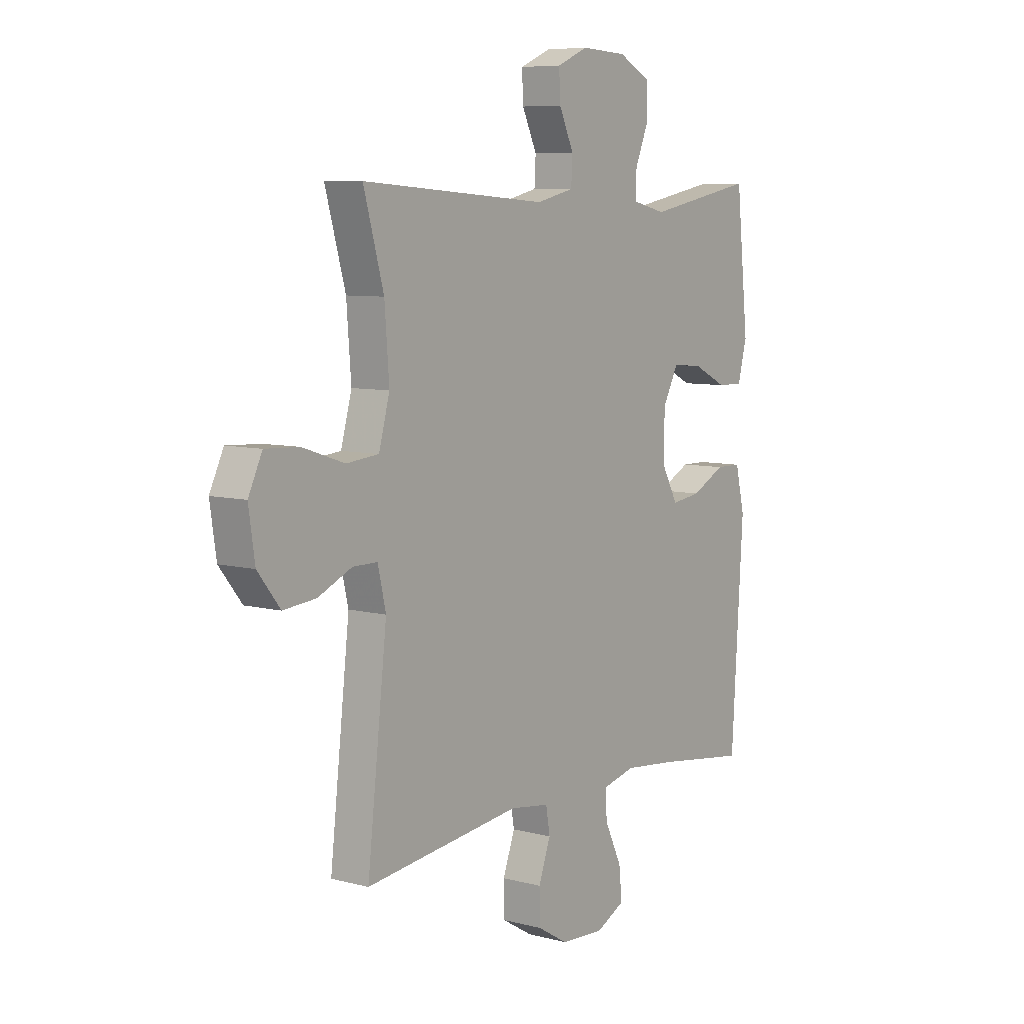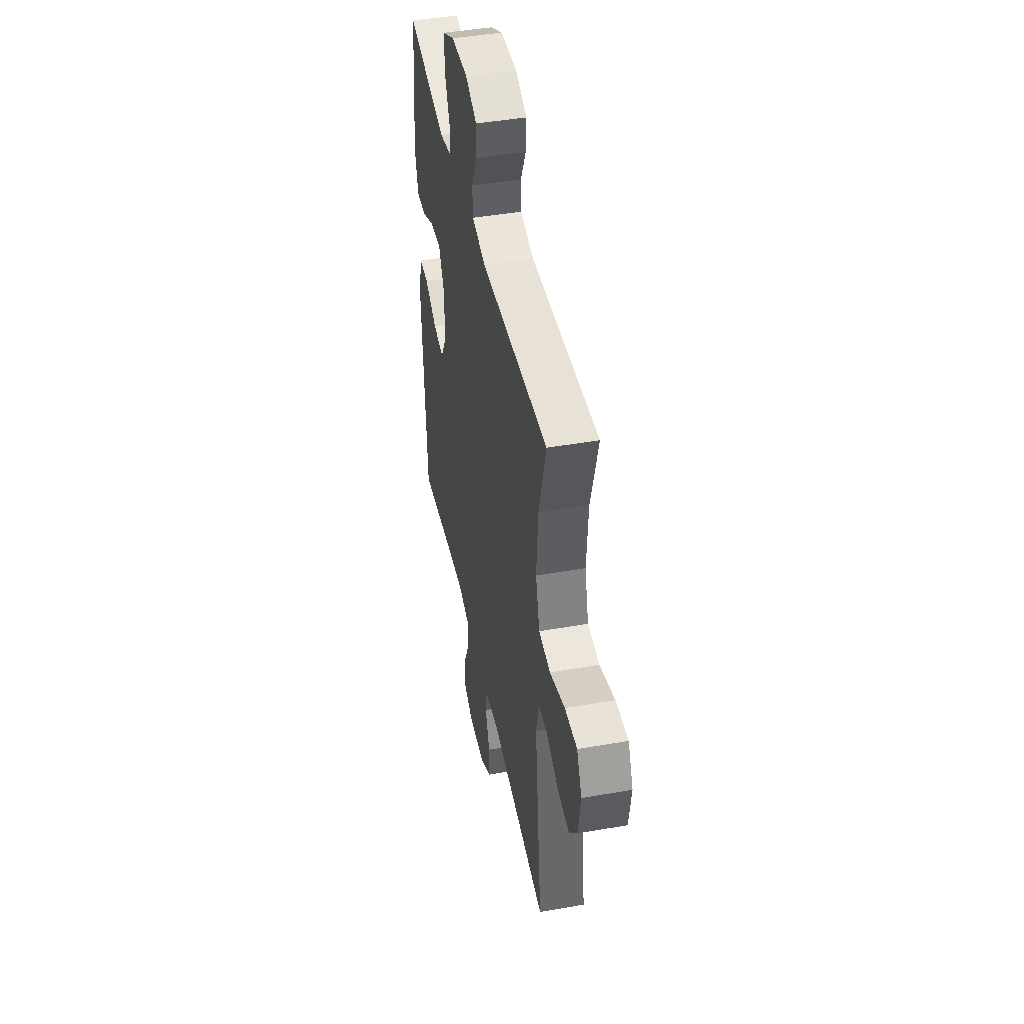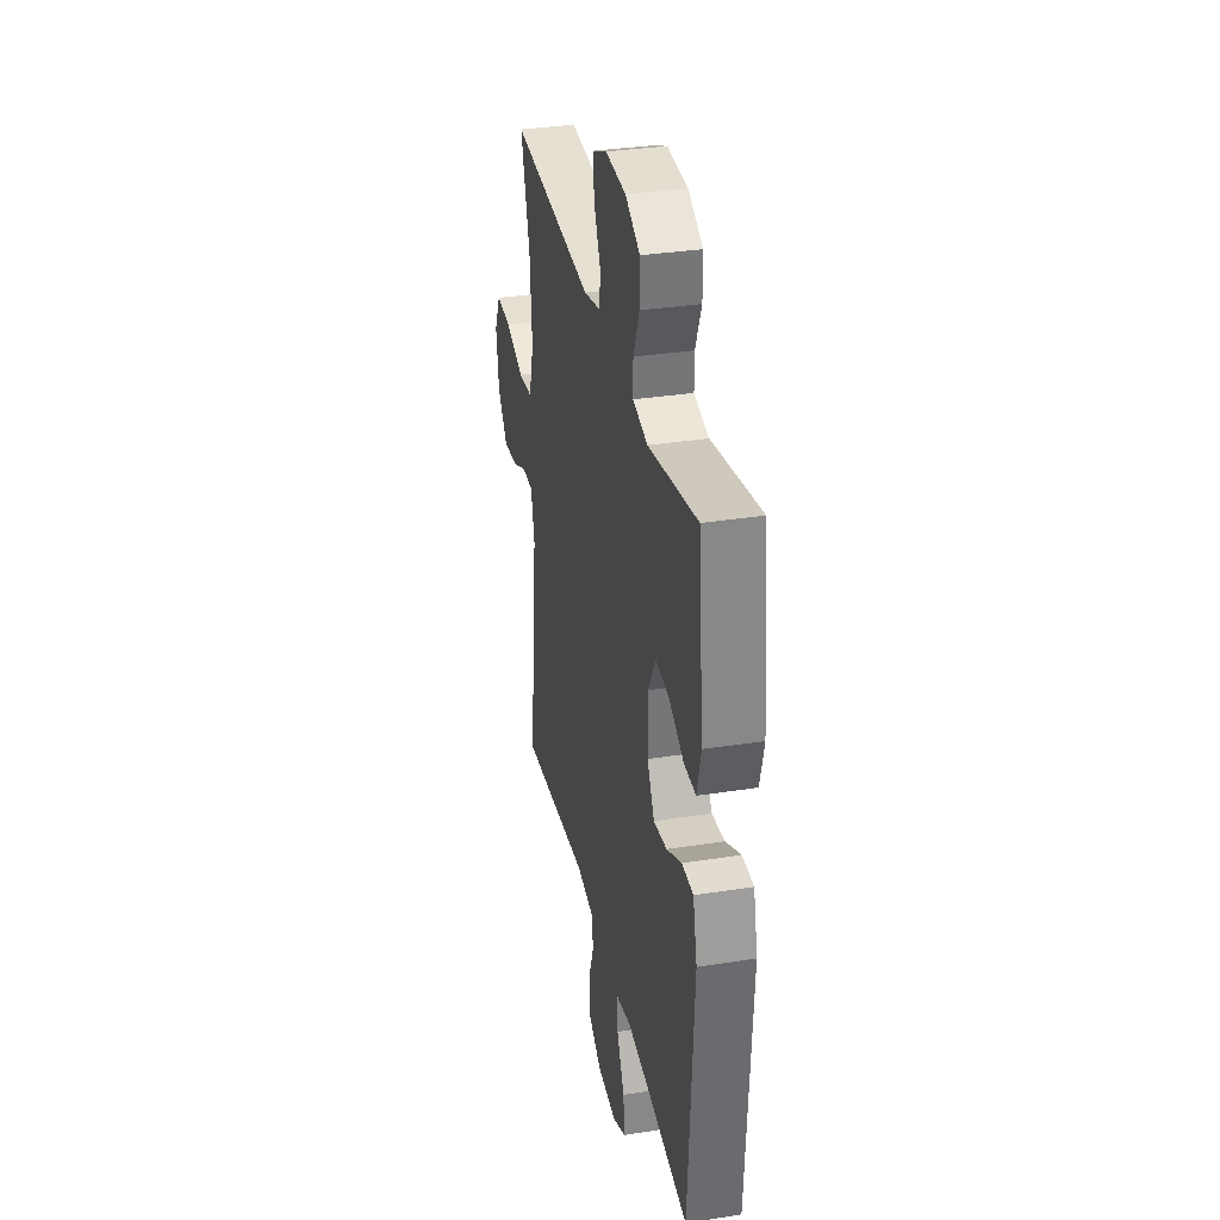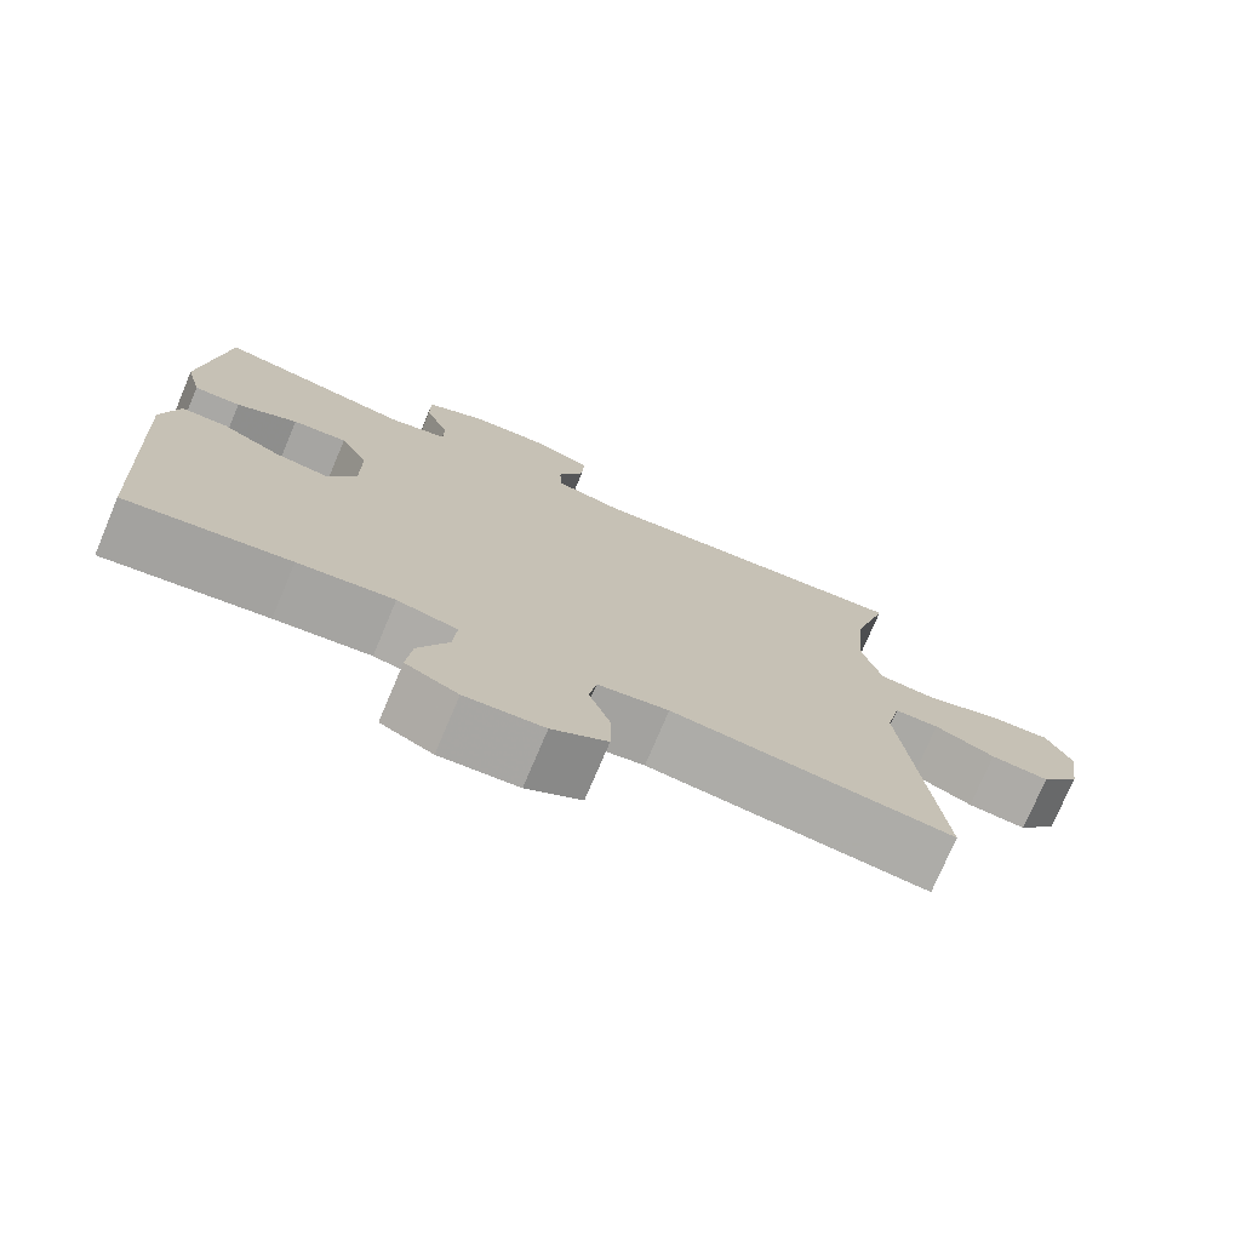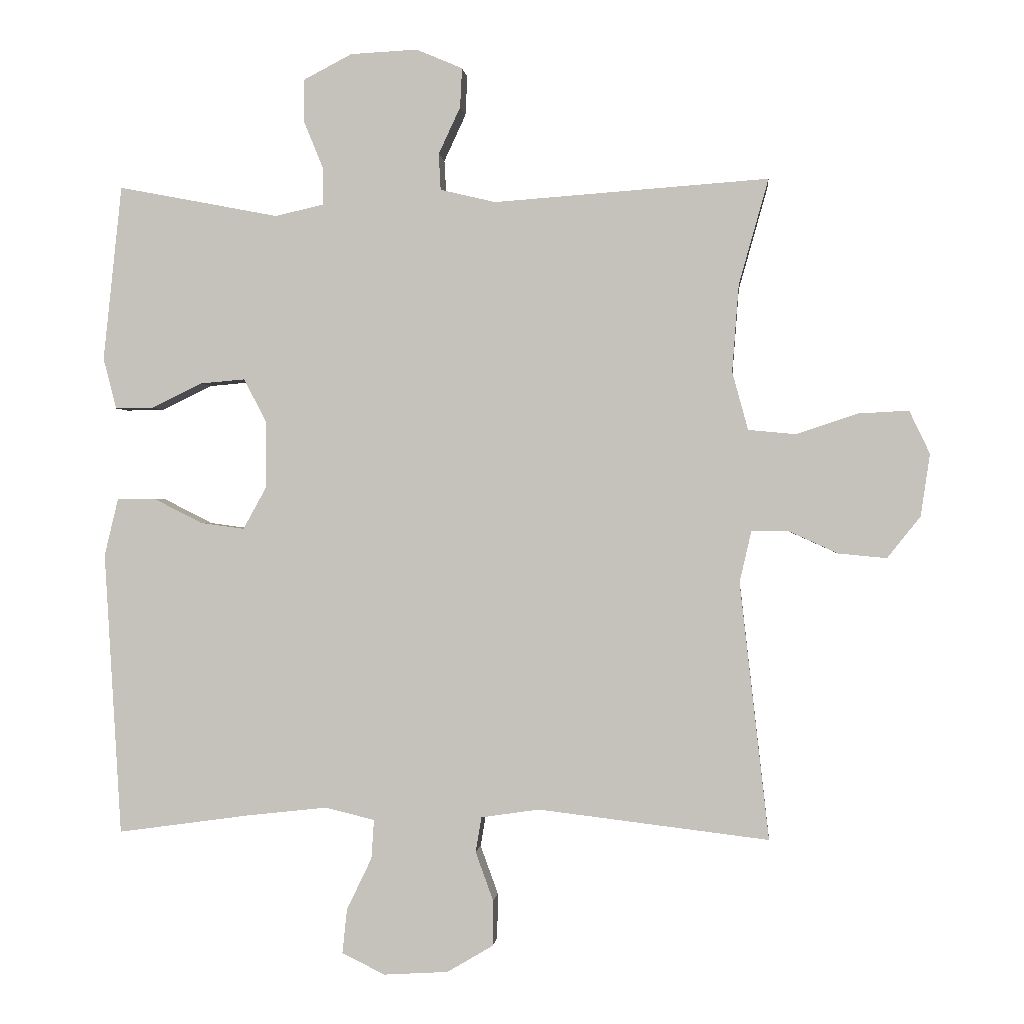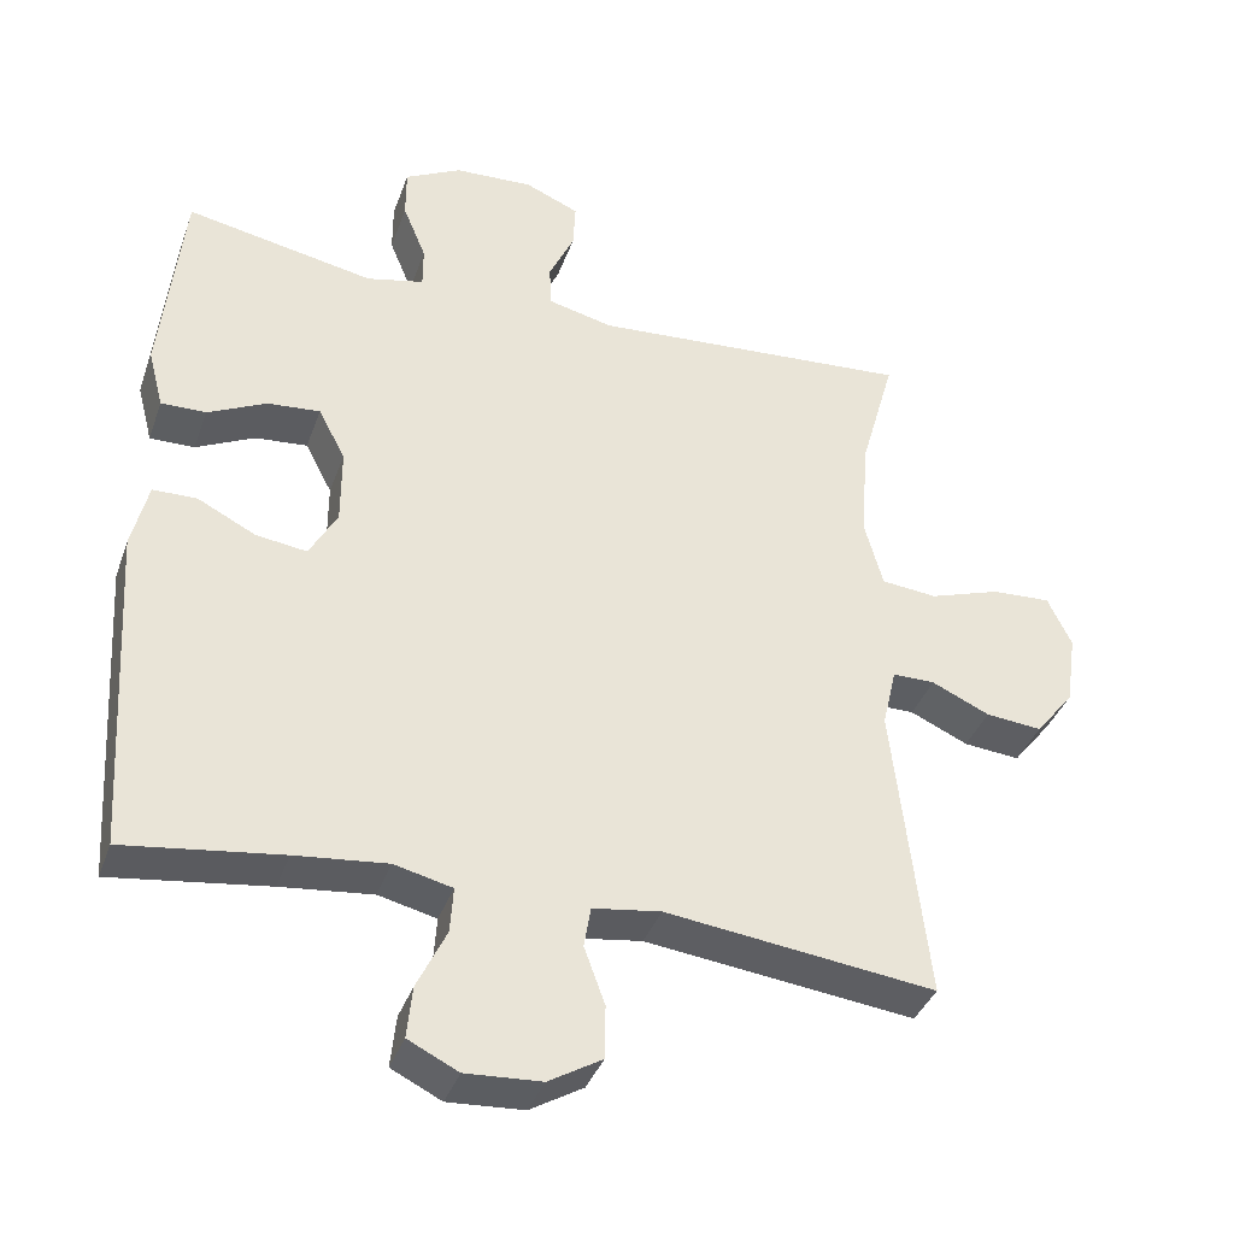
<metadata>
{"format":"obj","ext":"obj","renderer":"f3d","projection":"perspective","resolution":1024,"background":"white","views":[{"elev":7.6,"azim":-53.6,"up":"+Z"},{"elev":44.7,"azim":-101.5,"up":"+Z"},{"elev":33.5,"azim":78.0,"up":"+Z"},{"elev":-75.3,"azim":157.1,"up":"+Z"},{"elev":-0.3,"azim":-174.4,"up":"+Z"},{"elev":-37.8,"azim":161.4,"up":"+Z"}]}
</metadata>
<code>
v 0.5 0.07 -0.5
v 0.297 0.07 -0.472
v 0.178 0.07 -0.459
v 0.103 0.07 -0.477
v 0.107 0.07 -0.536
v 0.145 0.07 -0.615
v 0.152 0.07 -0.682
v 0.087 0.07 -0.714
v -0.011 0.07 -0.708
v -0.08 0.07 -0.667
v -0.081 0.07 -0.598
v -0.054 0.07 -0.524
v -0.063 0.07 -0.471
v -0.151 0.07 -0.458
v -0.5 0.07 -0.5
v -0.456 0.07 -0.111
v -0.474 0.07 -0.033
v -0.529 0.07 -0.033
v -0.604 0.07 -0.067
v -0.677 0.07 -0.074
v -0.727 0.07 -0.011
v -0.741 0.07 0.083
v -0.71 0.07 0.148
v -0.634 0.07 0.144
v -0.541 0.07 0.113
v -0.469 0.07 0.12
v -0.445 0.07 0.208
v -0.455 0.07 0.34
v -0.5 0.07 0.5
v -0.084 0.07 0.47
v 0 0.07 0.49
v 0.003 0.07 0.545
v -0.03 0.07 0.616
v -0.033 0.07 0.676
v 0.037 0.07 0.706
v 0.139 0.07 0.701
v 0.212 0.07 0.663
v 0.212 0.07 0.597
v 0.182 0.07 0.524
v 0.182 0.07 0.47
v 0.256 0.07 0.453
v 0.5 0.07 0.5
v 0.528 0.07 0.234
v 0.508 0.07 0.157
v 0.45 0.07 0.158
v 0.374 0.07 0.195
v 0.306 0.07 0.201
v 0.271 0.07 0.134
v 0.271 0.07 0.035
v 0.307 0.07 -0.03
v 0.373 0.07 -0.021
v 0.448 0.07 0.017
v 0.505 0.07 0.016
v 0.526 0.07 -0.071
v 0.5 0 -0.5
v 0.297 0 -0.472
v 0.178 0 -0.459
v 0.103 0 -0.477
v 0.107 0 -0.536
v 0.145 0 -0.615
v 0.152 0 -0.682
v 0.087 0 -0.714
v -0.011 0 -0.708
v -0.08 0 -0.667
v -0.081 0 -0.598
v -0.054 0 -0.524
v -0.063 0 -0.471
v -0.151 0 -0.458
v -0.5 0 -0.5
v -0.456 0 -0.111
v -0.474 0 -0.033
v -0.529 0 -0.033
v -0.604 0 -0.067
v -0.677 0 -0.074
v -0.727 0 -0.011
v -0.741 0 0.083
v -0.71 0 0.148
v -0.634 0 0.144
v -0.541 0 0.113
v -0.469 0 0.12
v -0.445 0 0.208
v -0.455 0 0.34
v -0.5 0 0.5
v -0.084 0 0.47
v 0 0 0.49
v 0.003 0 0.545
v -0.03 0 0.616
v -0.033 0 0.676
v 0.037 0 0.706
v 0.139 0 0.701
v 0.212 0 0.663
v 0.212 0 0.597
v 0.182 0 0.524
v 0.182 0 0.47
v 0.256 0 0.453
v 0.5 0 0.5
v 0.528 0 0.234
v 0.508 0 0.157
v 0.45 0 0.158
v 0.374 0 0.195
v 0.306 0 0.201
v 0.271 0 0.134
v 0.271 0 0.035
v 0.307 0 -0.03
v 0.373 0 -0.021
v 0.448 0 0.017
v 0.505 0 0.016
v 0.526 0 -0.071
f 51 52 53 54
f 50 51 54 1
f 49 50 1 2
f 43 44 45 46
f 41 42 43 46
f 40 41 46 47
f 36 37 38 39
f 36 39 40
f 35 36 40
f 32 33 34 35
f 31 32 35 40
f 30 31 40 47
f 28 29 30 47
f 22 23 24 25
f 22 25 26
f 21 22 26
f 18 19 20 21
f 17 18 21 26
f 16 17 26 27
f 14 15 16
f 13 14 16 27
f 9 10 11 12
f 9 12 13
f 8 9 13
f 5 6 7 8
f 4 5 8 13
f 3 4 13 27
f 49 2 3 27
f 27 28 47 48
f 27 48 49
f 108 107 106 105
f 55 108 105 104
f 56 55 104 103
f 100 99 98 97
f 100 97 96 95
f 101 100 95 94
f 93 92 91 90
f 94 93 90
f 94 90 89
f 89 88 87 86
f 94 89 86 85
f 101 94 85 84
f 101 84 83 82
f 79 78 77 76
f 80 79 76
f 80 76 75
f 75 74 73 72
f 80 75 72 71
f 81 80 71 70
f 70 69 68
f 81 70 68 67
f 66 65 64 63
f 67 66 63
f 67 63 62
f 62 61 60 59
f 67 62 59 58
f 81 67 58 57
f 81 57 56 103
f 102 101 82 81
f 103 102 81
f 1 55 56 2
f 2 56 57 3
f 3 57 58 4
f 4 58 59 5
f 5 59 60 6
f 6 60 61 7
f 7 61 62 8
f 8 62 63 9
f 9 63 64 10
f 10 64 65 11
f 11 65 66 12
f 12 66 67 13
f 13 67 68 14
f 14 68 69 15
f 15 69 70 16
f 16 70 71 17
f 17 71 72 18
f 18 72 73 19
f 19 73 74 20
f 20 74 75 21
f 21 75 76 22
f 22 76 77 23
f 23 77 78 24
f 24 78 79 25
f 25 79 80 26
f 26 80 81 27
f 27 81 82 28
f 28 82 83 29
f 29 83 84 30
f 30 84 85 31
f 31 85 86 32
f 32 86 87 33
f 33 87 88 34
f 34 88 89 35
f 35 89 90 36
f 36 90 91 37
f 37 91 92 38
f 38 92 93 39
f 39 93 94 40
f 40 94 95 41
f 41 95 96 42
f 42 96 97 43
f 43 97 98 44
f 44 98 99 45
f 45 99 100 46
f 46 100 101 47
f 47 101 102 48
f 48 102 103 49
f 49 103 104 50
f 50 104 105 51
f 51 105 106 52
f 52 106 107 53
f 53 107 108 54
f 54 108 55 1

</code>
